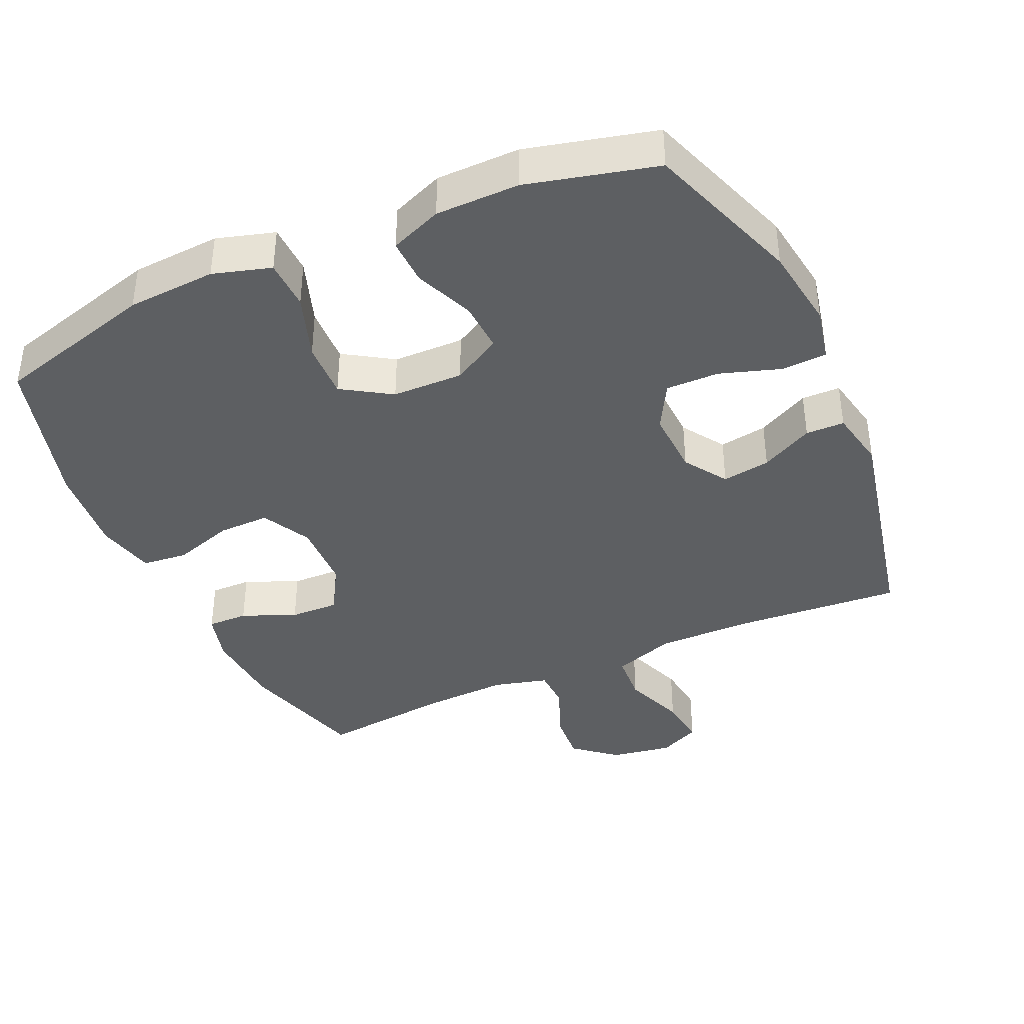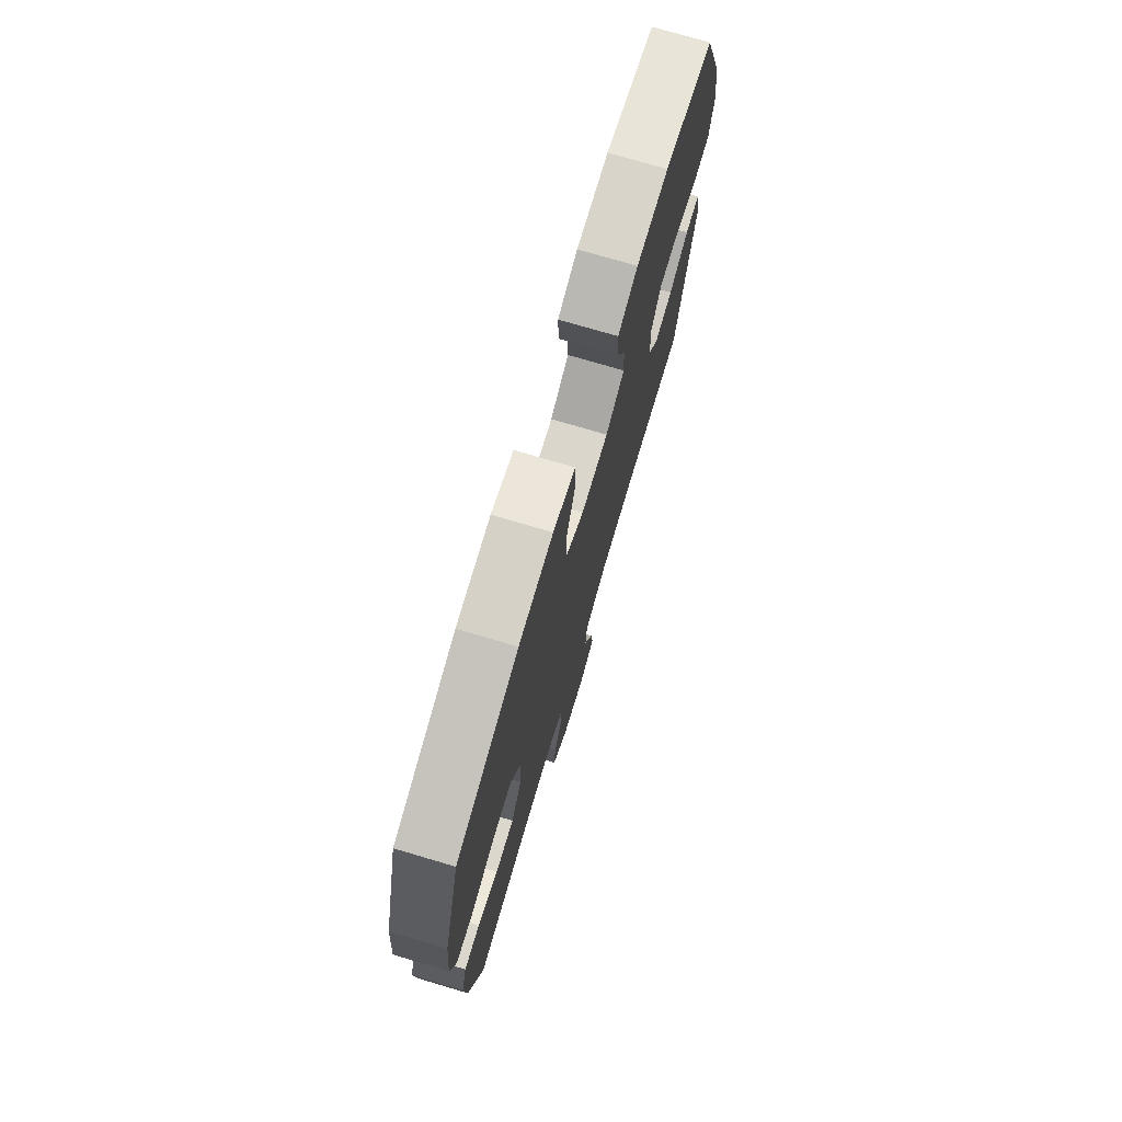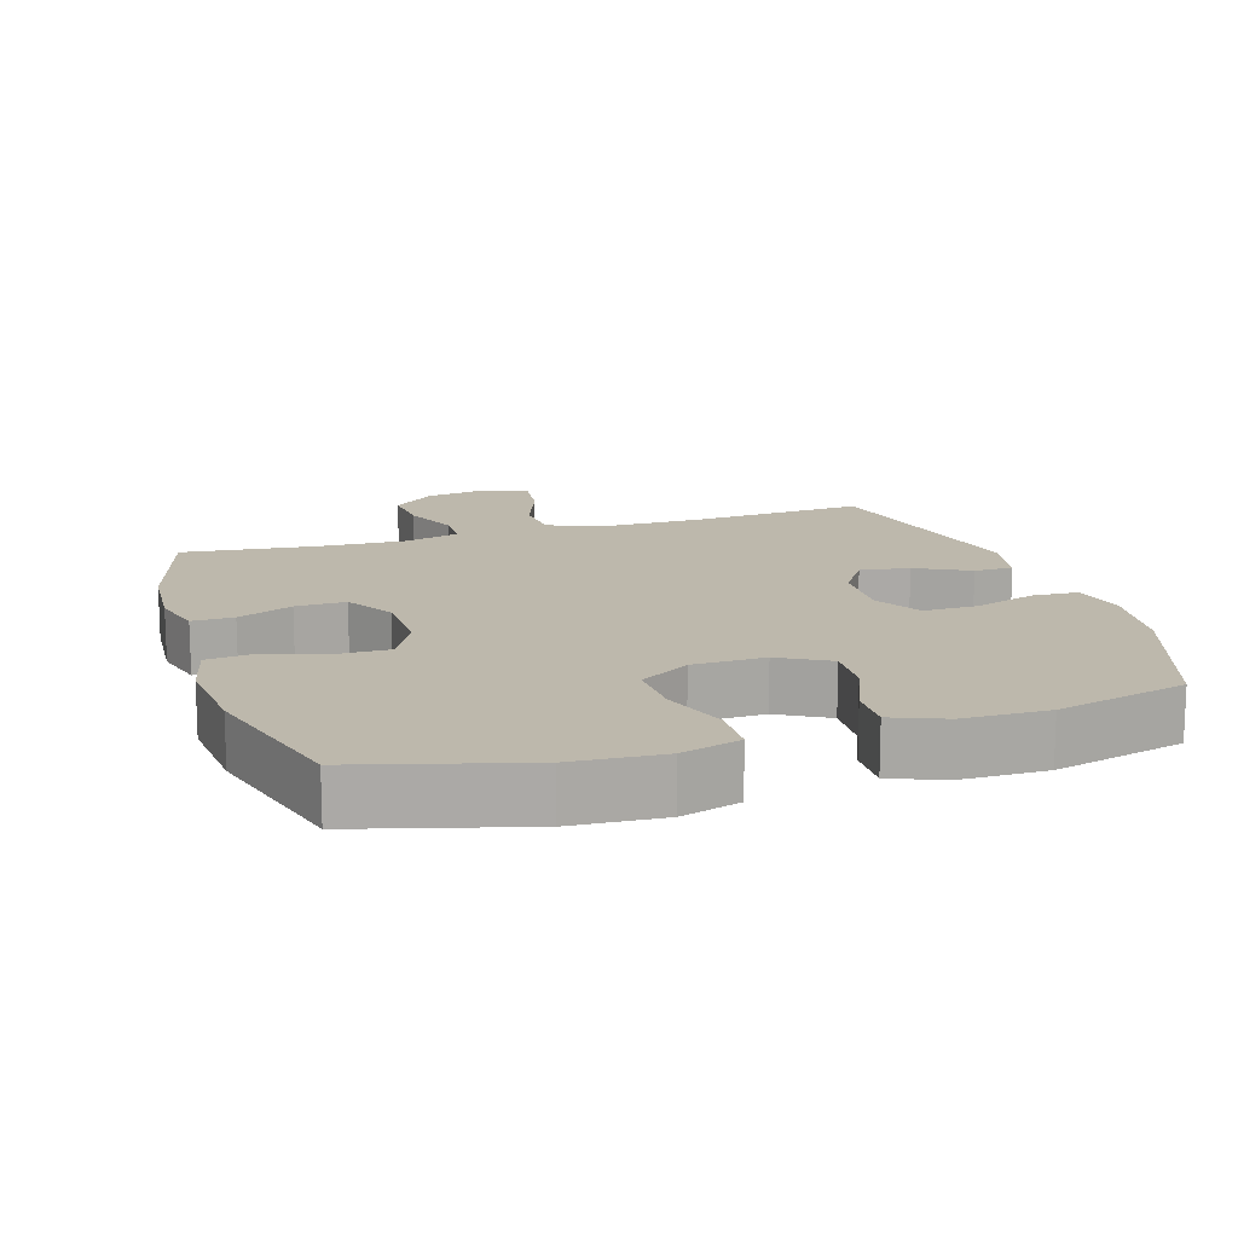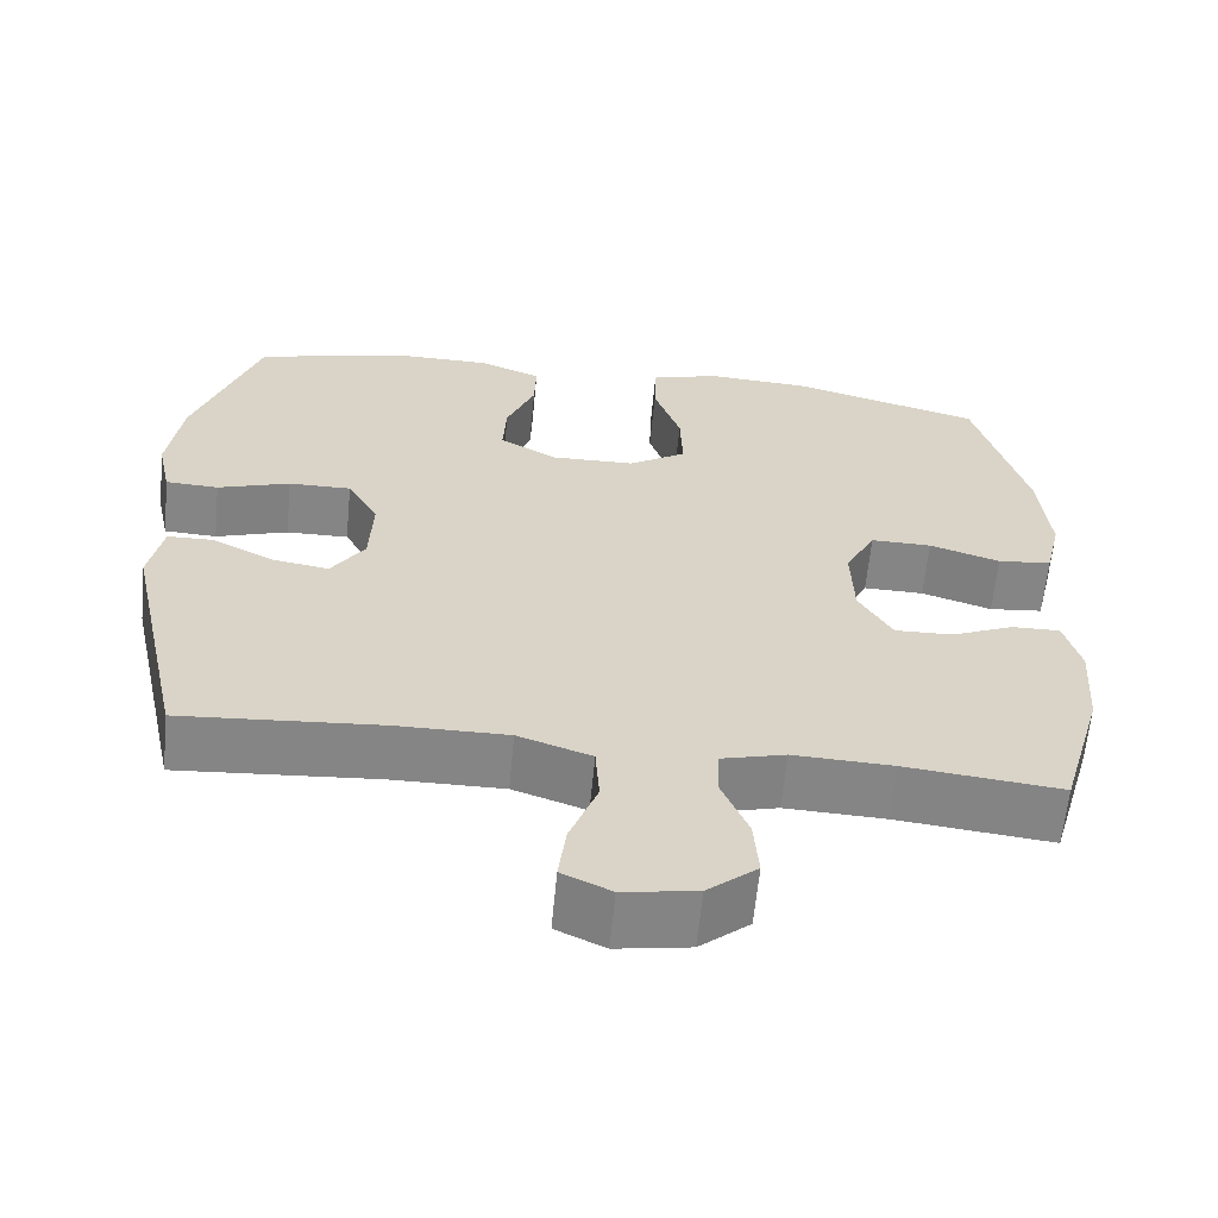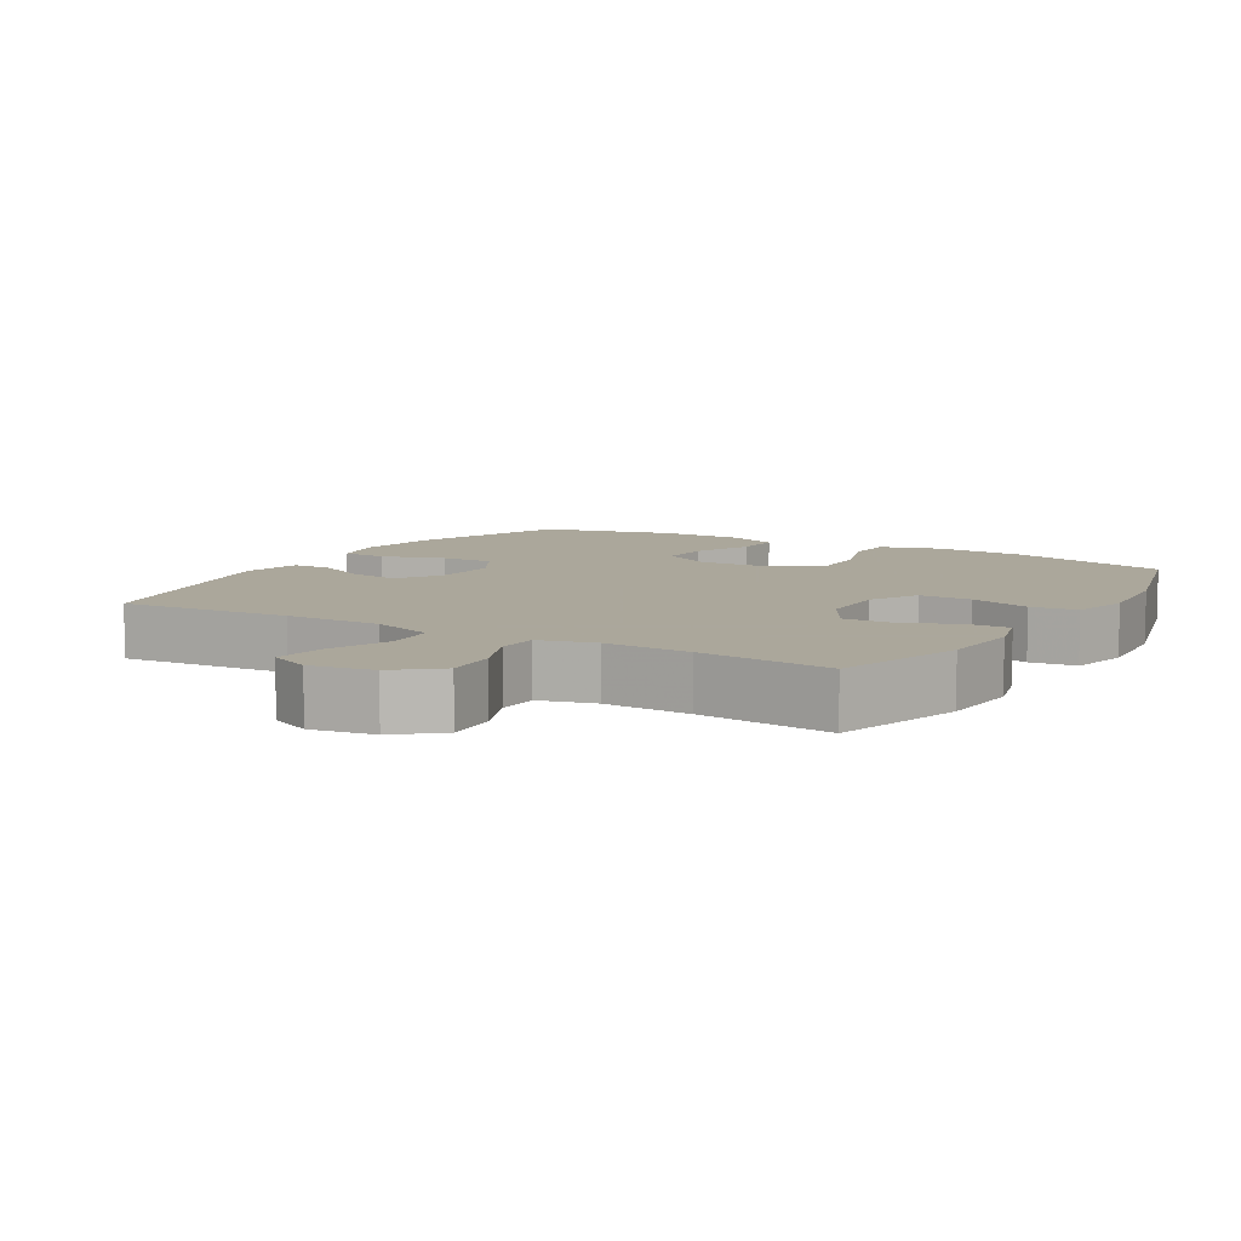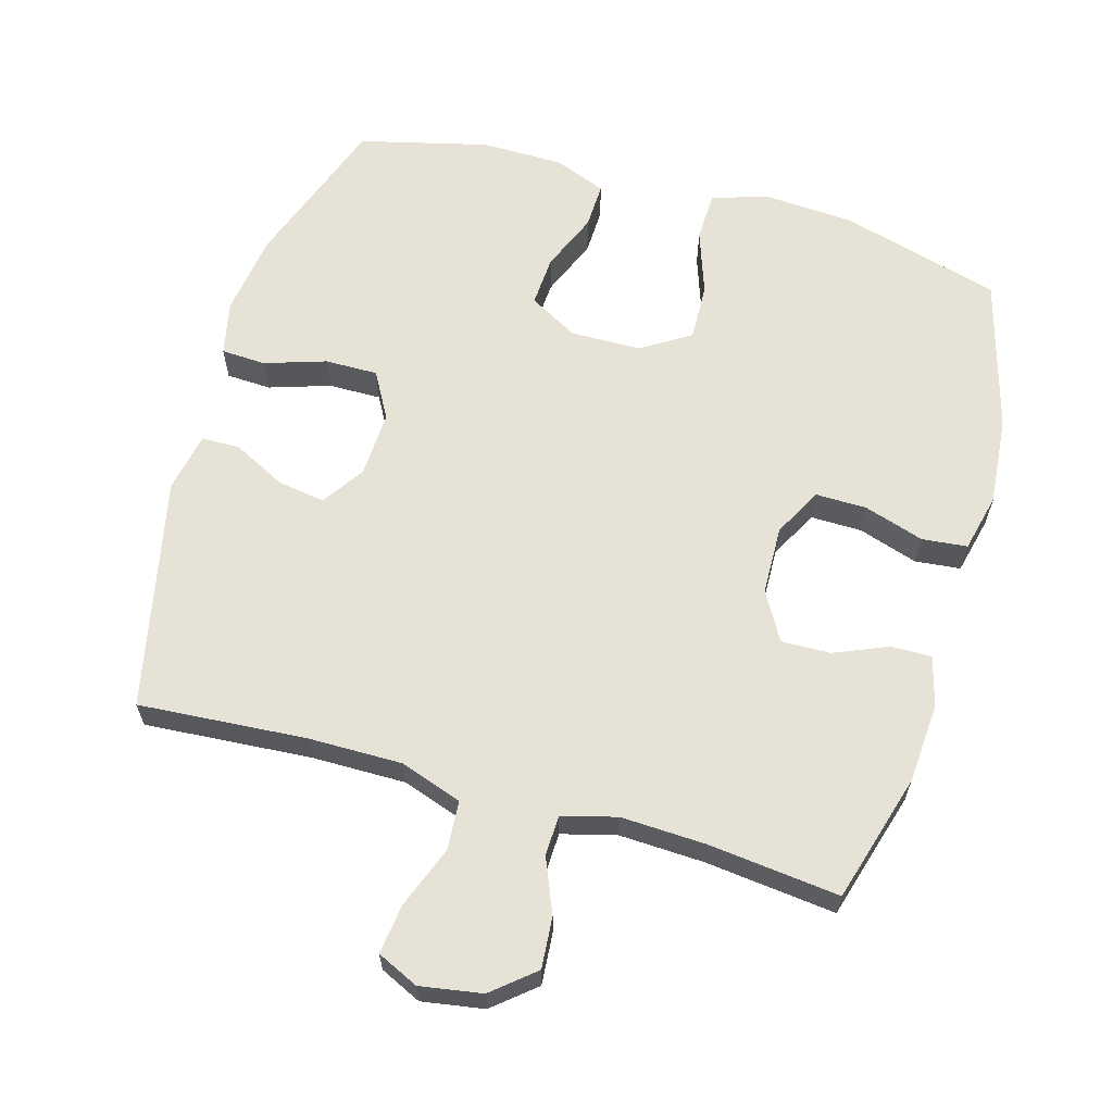
<metadata>
{"format":"obj","ext":"obj","renderer":"f3d","projection":"perspective","resolution":1024,"background":"white","views":[{"elev":-39.5,"azim":24.3,"up":"+Y"},{"elev":74.8,"azim":-73.5,"up":"+Z"},{"elev":14.7,"azim":-17.4,"up":"+Y"},{"elev":-61.9,"azim":174.5,"up":"+Z"},{"elev":8.2,"azim":-149.2,"up":"+Y"},{"elev":62.9,"azim":-163.9,"up":"+Y"}]}
</metadata>
<code>
v -0.5 0.07 -0.5
v -0.554 0.07 -0.313
v -0.562 0.07 -0.196
v -0.542 0.07 -0.123
v -0.483 0.07 -0.124
v -0.405 0.07 -0.157
v -0.334 0.07 -0.159
v -0.293 0.07 -0.089
v -0.29 0.07 0.012
v -0.327 0.07 0.083
v -0.402 0.07 0.082
v -0.489 0.07 0.054
v -0.555 0.07 0.061
v -0.575 0.07 0.146
v -0.563 0.07 0.276
v -0.5 0.07 0.5
v -0.266 0.07 0.565
v -0.137 0.07 0.573
v -0.053 0.07 0.548
v -0.051 0.07 0.475
v -0.084 0.07 0.38
v -0.087 0.07 0.297
v -0.016 0.07 0.252
v 0.087 0.07 0.25
v 0.158 0.07 0.29
v 0.154 0.07 0.364
v 0.119 0.07 0.449
v 0.117 0.07 0.516
v 0.192 0.07 0.546
v 0.313 0.07 0.547
v 0.5 0.07 0.5
v 0.579 0.07 0.275
v 0.596 0.07 0.154
v 0.579 0.07 0.075
v 0.514 0.07 0.072
v 0.425 0.07 0.101
v 0.348 0.07 0.102
v 0.31 0.07 0.034
v 0.314 0.07 -0.062
v 0.355 0.07 -0.124
v 0.425 0.07 -0.113
v 0.501 0.07 -0.074
v 0.557 0.07 -0.075
v 0.574 0.07 -0.161
v 0.5 0.07 -0.5
v 0.256 0.07 -0.482
v 0.119 0.07 -0.481
v 0.029 0.07 -0.512
v 0.024 0.07 -0.584
v 0.058 0.07 -0.674
v 0.067 0.07 -0.746
v 0.007 0.07 -0.774
v -0.083 0.07 -0.759
v -0.144 0.07 -0.708
v -0.138 0.07 -0.633
v -0.105 0.07 -0.554
v -0.107 0.07 -0.495
v -0.186 0.07 -0.474
v -0.309 0.07 -0.479
v -0.5 0 -0.5
v -0.554 0 -0.313
v -0.562 0 -0.196
v -0.542 0 -0.123
v -0.483 0 -0.124
v -0.405 0 -0.157
v -0.334 0 -0.159
v -0.293 0 -0.089
v -0.29 0 0.012
v -0.327 0 0.083
v -0.402 0 0.082
v -0.489 0 0.054
v -0.555 0 0.061
v -0.575 0 0.146
v -0.563 0 0.276
v -0.5 0 0.5
v -0.266 0 0.565
v -0.137 0 0.573
v -0.053 0 0.548
v -0.051 0 0.475
v -0.084 0 0.38
v -0.087 0 0.297
v -0.016 0 0.252
v 0.087 0 0.25
v 0.158 0 0.29
v 0.154 0 0.364
v 0.119 0 0.449
v 0.117 0 0.516
v 0.192 0 0.546
v 0.313 0 0.547
v 0.5 0 0.5
v 0.579 0 0.275
v 0.596 0 0.154
v 0.579 0 0.075
v 0.514 0 0.072
v 0.425 0 0.101
v 0.348 0 0.102
v 0.31 0 0.034
v 0.314 0 -0.062
v 0.355 0 -0.124
v 0.425 0 -0.113
v 0.501 0 -0.074
v 0.557 0 -0.075
v 0.574 0 -0.161
v 0.5 0 -0.5
v 0.256 0 -0.482
v 0.119 0 -0.481
v 0.029 0 -0.512
v 0.024 0 -0.584
v 0.058 0 -0.674
v 0.067 0 -0.746
v 0.007 0 -0.774
v -0.083 0 -0.759
v -0.144 0 -0.708
v -0.138 0 -0.633
v -0.105 0 -0.554
v -0.107 0 -0.495
v -0.186 0 -0.474
v -0.309 0 -0.479
f 53 54 55 56
f 53 56 57
f 52 53 57
f 49 50 51 52
f 48 49 52 57
f 47 48 57 58
f 43 44 45 46
f 41 42 43 46
f 40 41 46 47
f 39 40 47 58
f 33 34 35 36
f 33 36 37
f 32 33 37
f 31 32 37
f 30 31 37 38
f 26 27 28 29
f 25 26 29 30
f 18 19 20 21
f 18 21 22
f 17 18 22
f 16 17 22
f 15 16 22 23
f 11 12 13 14
f 10 11 14 15
f 3 4 5 6
f 3 6 7
f 59 1 2 3
f 59 3 7
f 38 39 58 59
f 38 59 7 8
f 25 30 38
f 24 25 38 8
f 23 24 8 9
f 10 15 23
f 9 10 23
f 115 114 113 112
f 116 115 112
f 116 112 111
f 111 110 109 108
f 116 111 108 107
f 117 116 107 106
f 105 104 103 102
f 105 102 101 100
f 106 105 100 99
f 117 106 99 98
f 95 94 93 92
f 96 95 92
f 96 92 91
f 96 91 90
f 97 96 90 89
f 88 87 86 85
f 89 88 85 84
f 80 79 78 77
f 81 80 77
f 81 77 76
f 81 76 75
f 82 81 75 74
f 73 72 71 70
f 74 73 70 69
f 65 64 63 62
f 66 65 62
f 62 61 60 118
f 66 62 118
f 118 117 98 97
f 67 66 118 97
f 97 89 84
f 67 97 84 83
f 68 67 83 82
f 82 74 69
f 82 69 68
f 1 60 61 2
f 2 61 62 3
f 3 62 63 4
f 4 63 64 5
f 5 64 65 6
f 6 65 66 7
f 7 66 67 8
f 8 67 68 9
f 9 68 69 10
f 10 69 70 11
f 11 70 71 12
f 12 71 72 13
f 13 72 73 14
f 14 73 74 15
f 15 74 75 16
f 16 75 76 17
f 17 76 77 18
f 18 77 78 19
f 19 78 79 20
f 20 79 80 21
f 21 80 81 22
f 22 81 82 23
f 23 82 83 24
f 24 83 84 25
f 25 84 85 26
f 26 85 86 27
f 27 86 87 28
f 28 87 88 29
f 29 88 89 30
f 30 89 90 31
f 31 90 91 32
f 32 91 92 33
f 33 92 93 34
f 34 93 94 35
f 35 94 95 36
f 36 95 96 37
f 37 96 97 38
f 38 97 98 39
f 39 98 99 40
f 40 99 100 41
f 41 100 101 42
f 42 101 102 43
f 43 102 103 44
f 44 103 104 45
f 45 104 105 46
f 46 105 106 47
f 47 106 107 48
f 48 107 108 49
f 49 108 109 50
f 50 109 110 51
f 51 110 111 52
f 52 111 112 53
f 53 112 113 54
f 54 113 114 55
f 55 114 115 56
f 56 115 116 57
f 57 116 117 58
f 58 117 118 59
f 59 118 60 1

</code>
